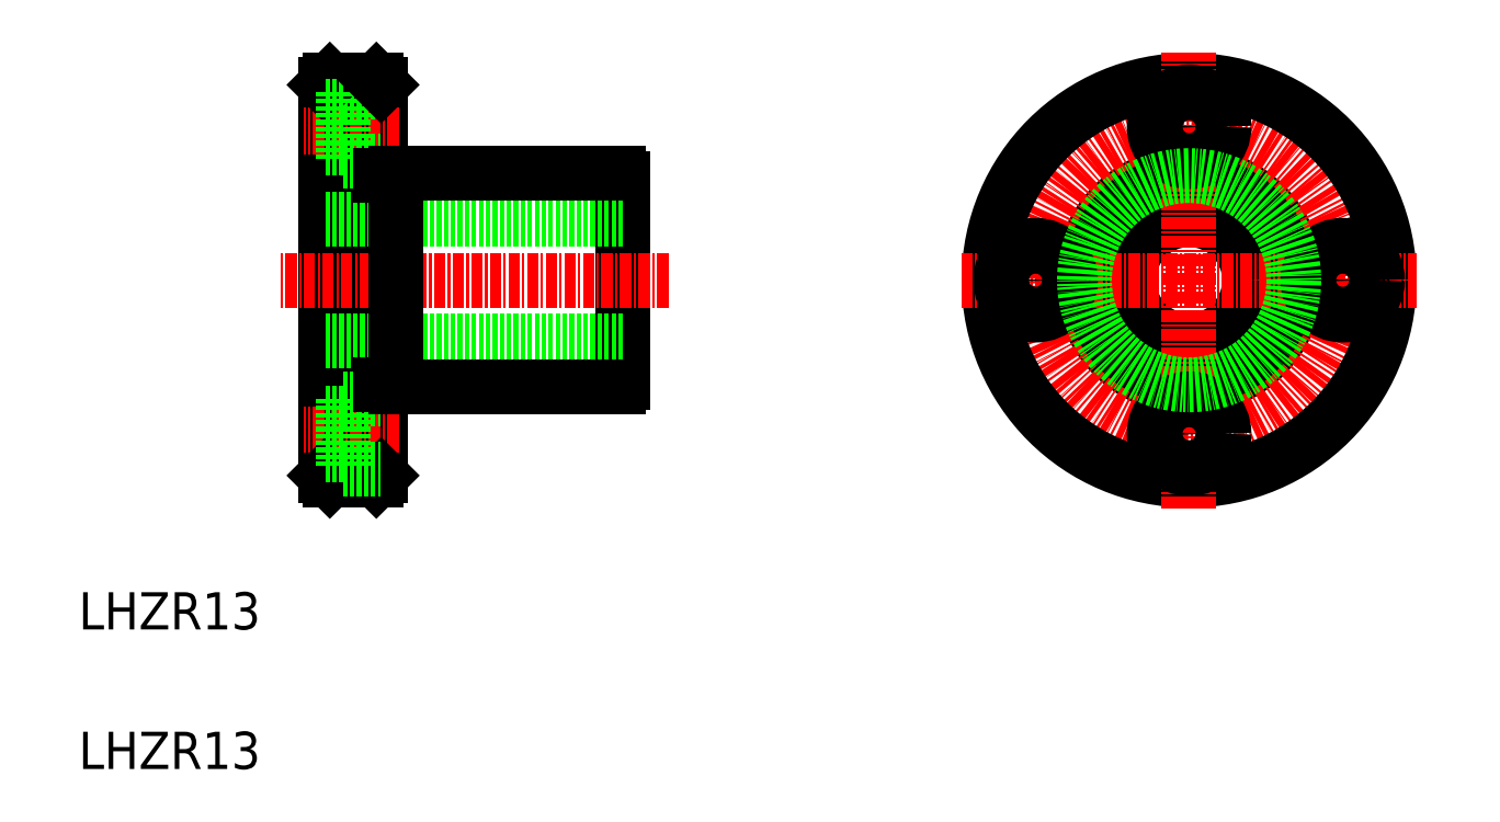
<metadata>
{"format":"dxf","ext":"dxf","renderer":"ezdxf+matplotlib","layout":"modelspace","background":"white","min_lineweight":24,"dpi":150}
</metadata>
<code>
0
SECTION
2
ENTITIES
0
LINE
8
0
10
238.8
20
162.9
30
0
11
238.8
21
204.9
31
0
0
LINE
8
0
10
244.8
20
162.9
30
0
11
244.8
21
204.9
31
0
0
LINE
8
0
10
270.8
20
173
30
0
11
270.8
21
194.9
31
0
0
TEXT
8
0
10
212.3
20
146.4
30
0
40
4
1
LHZR13
0
TEXT
8
0
10
212.3
20
131.4
30
0
40
4
1
LHZR13
0
LINE
8
CENTER
10
246.7
20
167.4
30
0
11
236.5
21
167.4
31
0
0
LINE
8
0
10
270.8
20
177.4
30
0
11
238.8
21
177.4
31
0
0
LINE
8
0
10
244.3
20
162.4
30
0
11
239.3
21
162.4
31
0
0
LINE
8
0
10
239.3
20
162.4
30
0
11
238.8
21
162.9
31
0
0
LINE
8
0
10
246.4
20
172.4
30
0
11
270.3
21
172.4
31
0
0
LINE
8
0
10
244.3
20
162.4
30
0
11
244.8
21
162.9
31
0
0
LINE
8
0
10
250.9
20
172.4
30
0
11
250.9
21
172.4
31
0
0
LINE
8
0
10
257.1
20
172.4
30
0
11
257.1
21
172.4
31
0
0
LINE
8
CENTER
10
246.7
20
200.4
30
0
11
236.5
21
200.4
31
0
0
LINE
8
CENTER
10
275.7
20
183.9
30
0
11
233.9
21
183.9
31
0
0
LINE
8
0
10
270.8
20
190.4
30
0
11
238.8
21
190.4
31
0
0
LINE
8
0
10
244.3
20
205.4
30
0
11
239.3
21
205.4
31
0
0
LINE
8
0
10
240.7
20
204.2
30
0
11
244.8
21
204.2
31
0
0
LINE
8
0
10
240.7
20
196.7
30
0
11
244.8
21
196.7
31
0
0
LINE
8
0
10
239.3
20
205.4
30
0
11
238.8
21
204.9
31
0
0
LINE
8
0
10
246.4
20
195.4
30
0
11
270.3
21
195.4
31
0
0
LINE
8
0
10
240.7
20
204.2
30
0
11
240.7
21
196.7
31
0
0
LINE
8
0
10
238.8
20
198.2
30
0
11
240.7
21
198.2
31
0
0
LINE
8
0
10
238.8
20
202.7
30
0
11
240.7
21
202.7
31
0
0
LINE
8
0
10
244.3
20
205.4
30
0
11
244.8
21
204.9
31
0
0
CIRCLE
8
0
10
331.6
20
183.9
30
0
40
6.5
0
CIRCLE
8
0
10
331.6
20
183.9
30
0
40
11.5
0
CIRCLE
8
CENTER
10
331.6
20
183.9
30
0
40
16.5
0
CIRCLE
8
0
10
331.6
20
183.9
30
0
40
21.5
0
LINE
8
CENTER
10
307.1
20
183.9
30
0
11
356.1
21
183.9
31
0
0
LINE
8
CENTER
10
331.6
20
159.4
30
0
11
331.6
21
208.4
31
0
0
CIRCLE
8
0
10
331.6
20
167.4
30
0
40
2.25
0
CIRCLE
8
0
10
331.6
20
167.4
30
0
40
3.75
0
CIRCLE
8
0
10
315.1
20
183.9
30
0
40
2.25
0
CIRCLE
8
0
10
315.1
20
183.9
30
0
40
3.75
0
CIRCLE
8
0
10
331.6
20
200.4
30
0
40
2.25
0
CIRCLE
8
0
10
331.6
20
200.4
30
0
40
3.75
0
CIRCLE
8
0
10
348.1
20
183.9
30
0
40
2.25
0
CIRCLE
8
0
10
348.1
20
183.9
30
0
40
3.75
0
LINE
8
0
10
240.7
20
171.2
30
0
11
240.7
21
163.7
31
0
0
LINE
8
0
10
240.7
20
163.7
30
0
11
244.8
21
163.7
31
0
0
LINE
8
0
10
238.8
20
165.2
30
0
11
240.7
21
165.2
31
0
0
LINE
8
0
10
238.8
20
169.7
30
0
11
240.7
21
169.7
31
0
0
LINE
8
0
10
240.7
20
171.2
30
0
11
244.8
21
171.2
31
0
0
ARC
8
0
10
269.7
20
173.6
30
0
40
1.3
50
297.8
51
332.2
0
LINE
8
0
10
246.4
20
172.4
30
0
11
246.4
21
195.4
31
0
0
LINE
8
0
10
244.8
20
172.7
30
0
11
246.4
21
172.7
31
0
0
LINE
8
0
10
244.8
20
195.2
30
0
11
246.4
21
195.2
31
0
0
ARC
8
0
10
269.7
20
194.3
30
0
40
1.3
50
27.8
51
62.2
0
CIRCLE
8
0
10
331.6
20
183.9
30
0
40
11.25
0
ENDSEC
0
EOF

</code>
